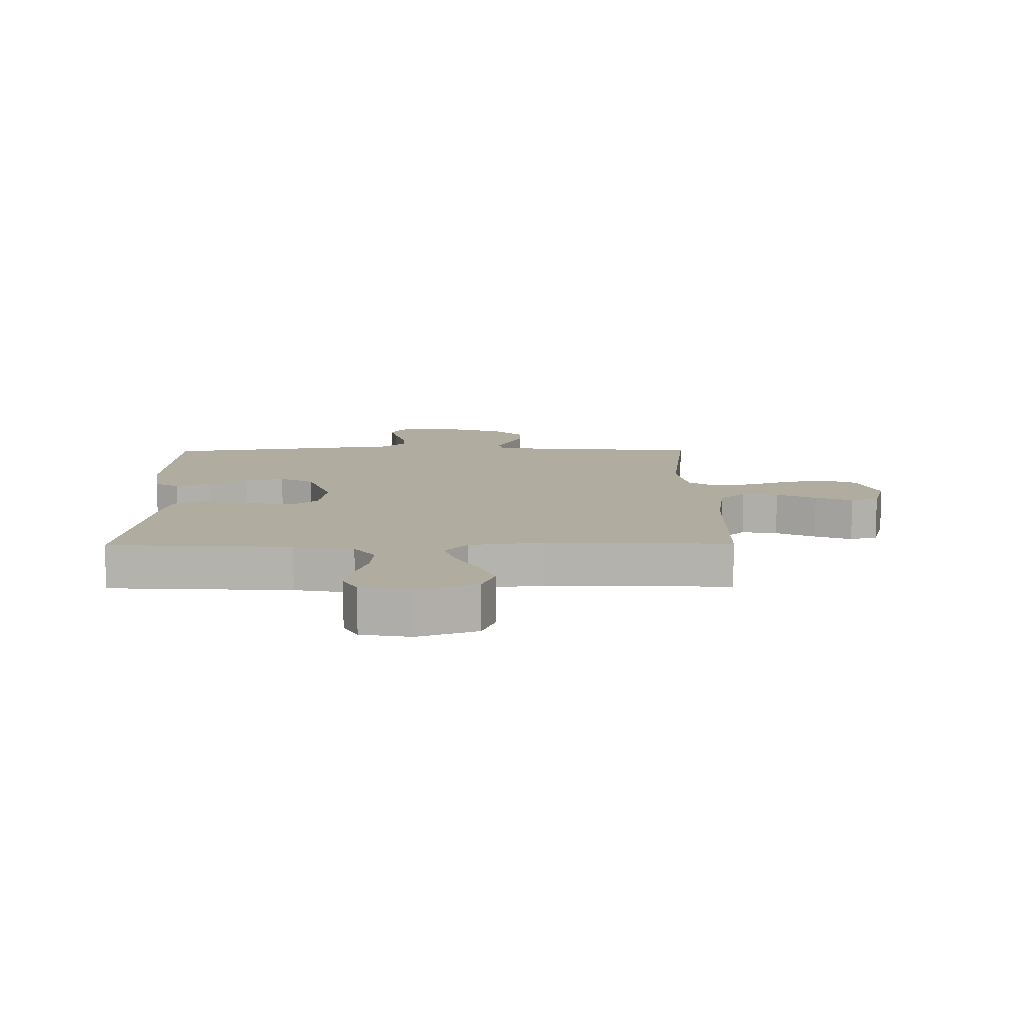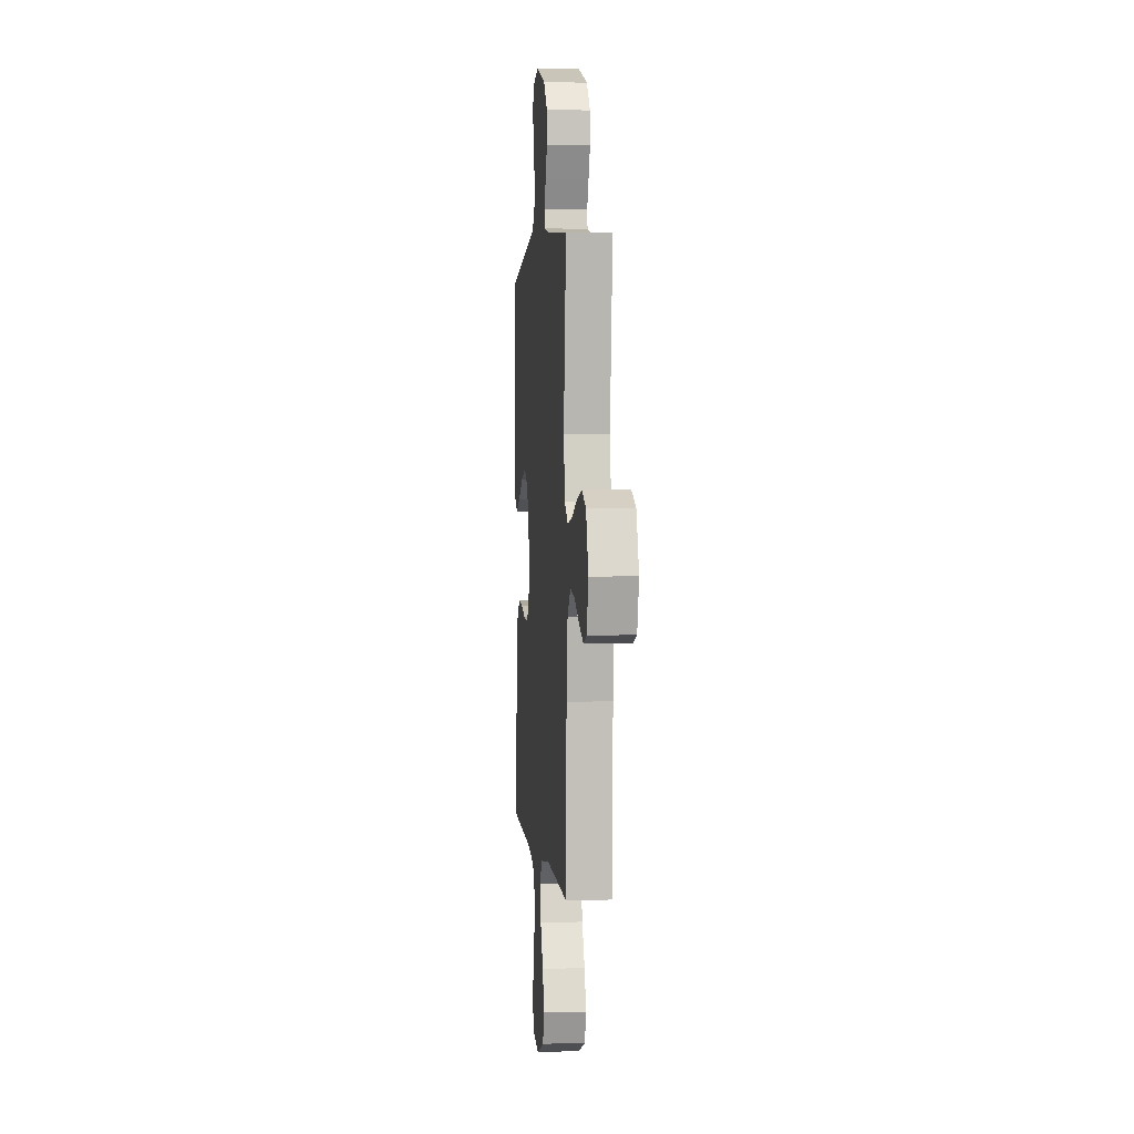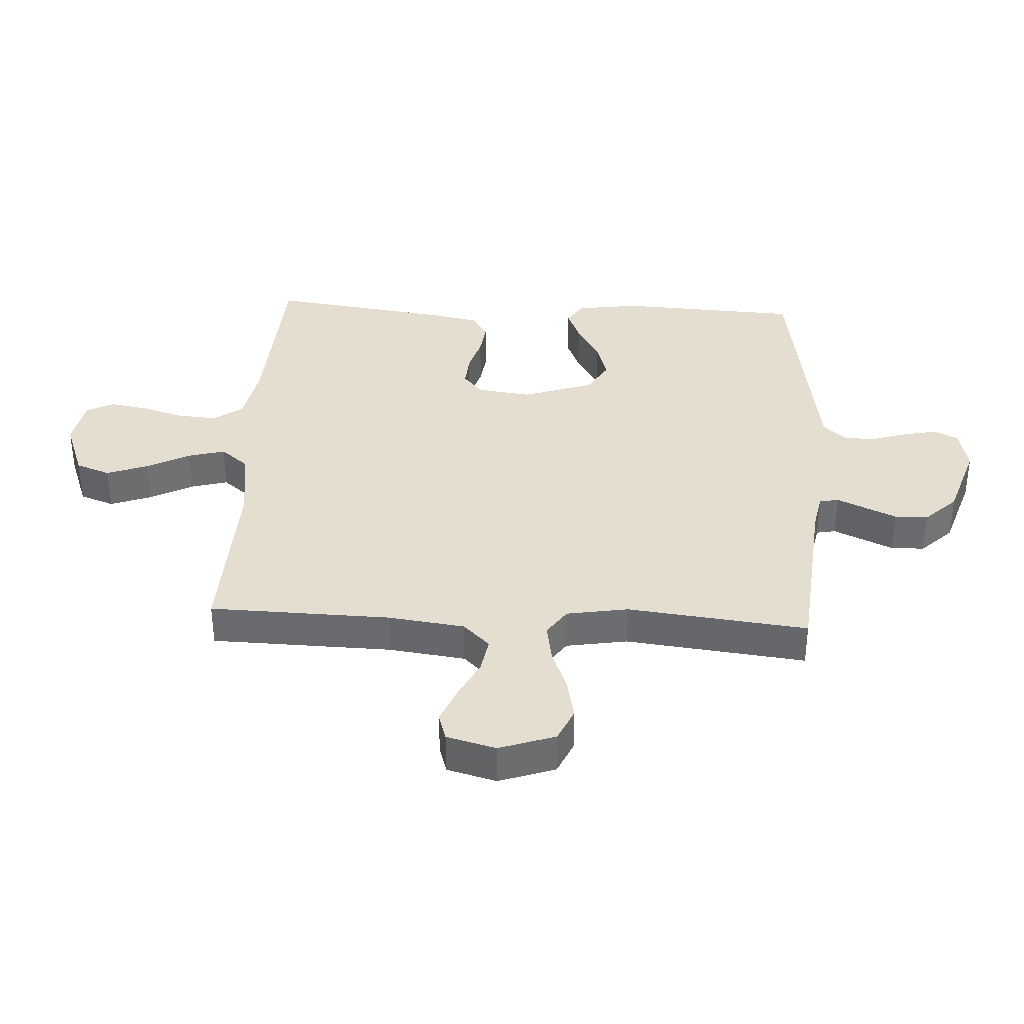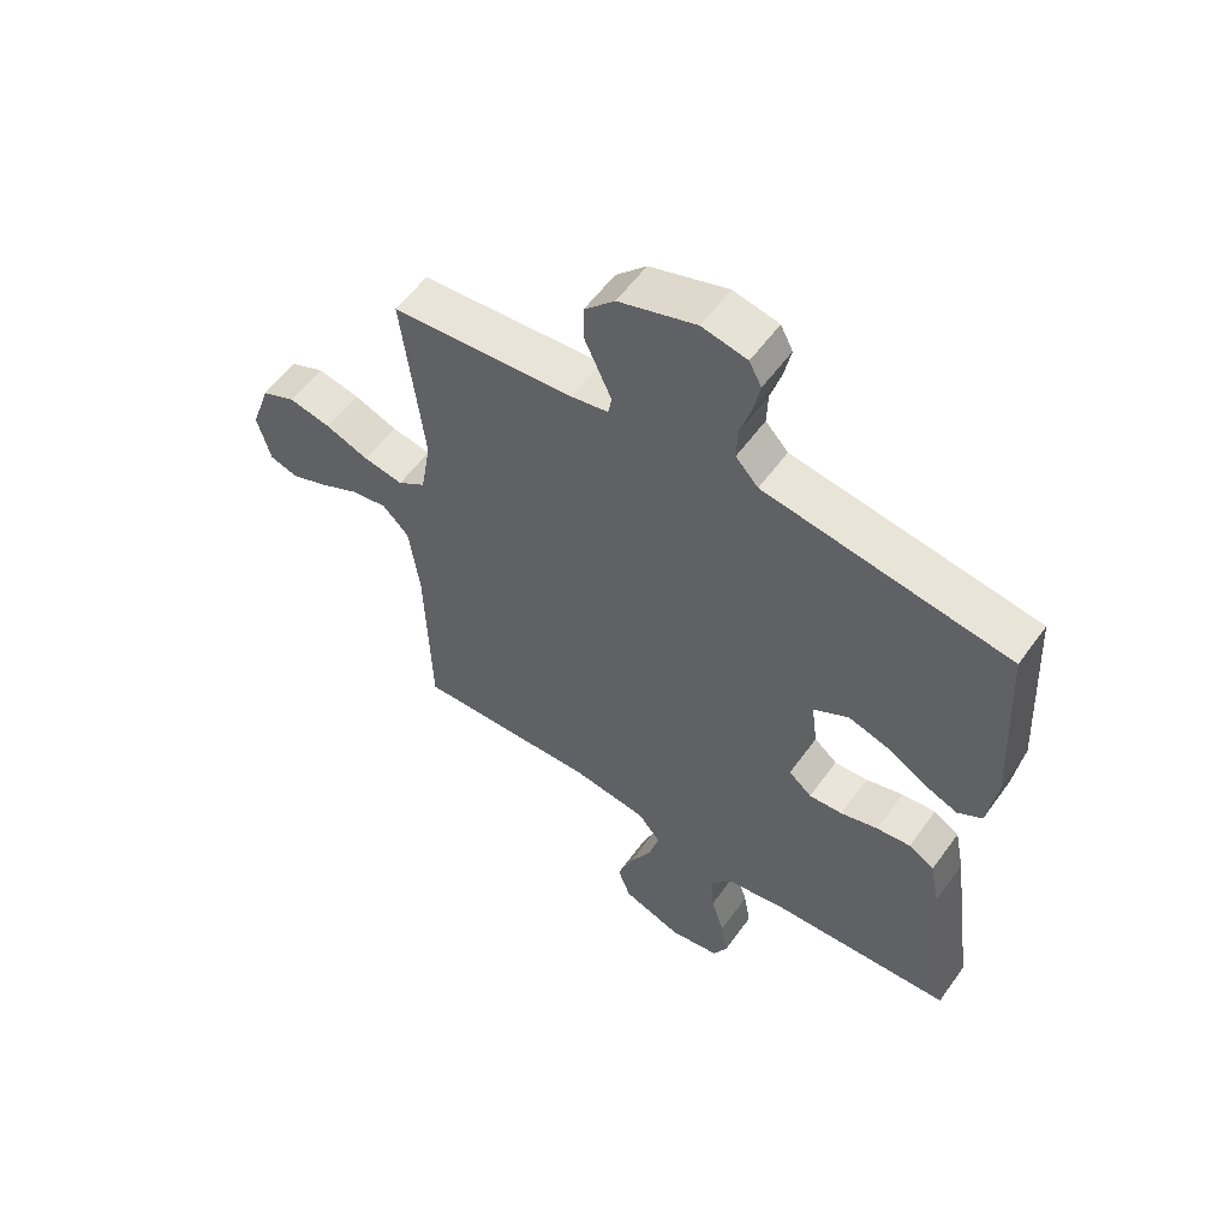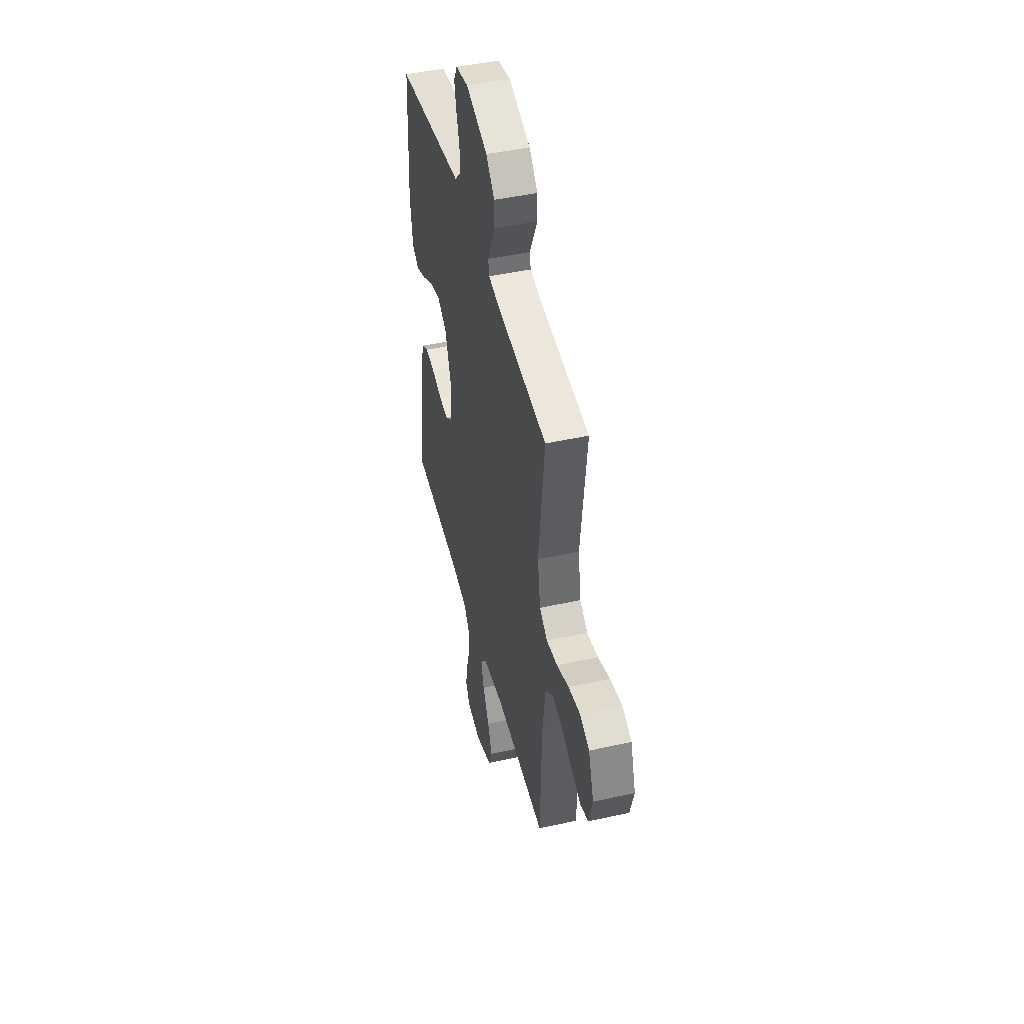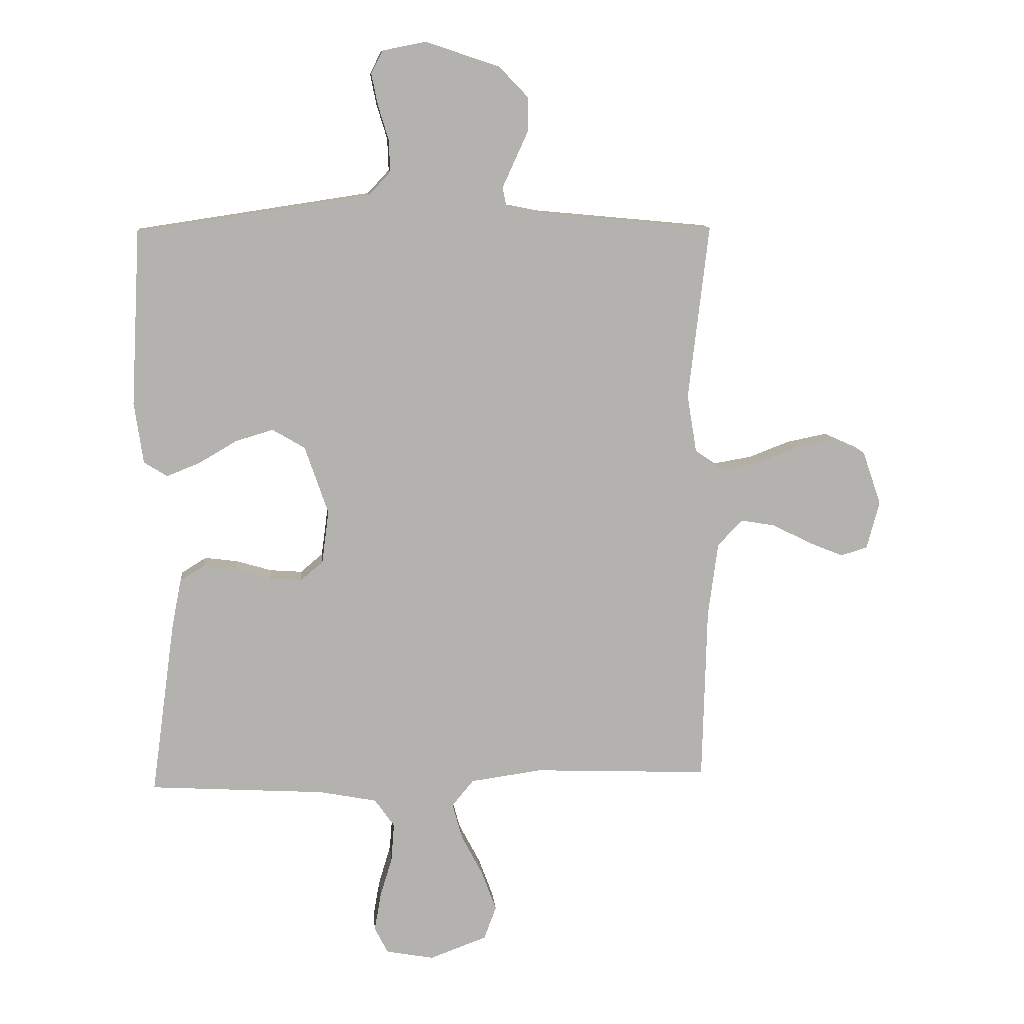
<metadata>
{"format":"obj","ext":"obj","renderer":"f3d","projection":"perspective","resolution":1024,"background":"white","views":[{"elev":10.1,"azim":179.3,"up":"+Y"},{"elev":2.1,"azim":-95.5,"up":"+Z"},{"elev":36.4,"azim":-87.0,"up":"+Y"},{"elev":57.0,"azim":35.4,"up":"+Z"},{"elev":46.1,"azim":-104.2,"up":"+Z"},{"elev":10.7,"azim":174.7,"up":"+Z"}]}
</metadata>
<code>
v -0.5 0.07 -0.5
v -0.508 0.07 -0.2
v -0.525 0.07 -0.072
v -0.568 0.07 -0.028
v -0.627 0.07 -0.038
v -0.692 0.07 -0.071
v -0.753 0.07 -0.096
v -0.799 0.07 -0.082
v -0.821 0.07 0
v -0.789 0.07 0.093
v -0.733 0.07 0.118
v -0.664 0.07 0.104
v -0.593 0.07 0.077
v -0.528 0.07 0.066
v -0.482 0.07 0.098
v -0.465 0.07 0.2
v -0.5 0.07 0.5
v -0.2 0.07 0.528
v -0.139 0.07 0.54
v -0.133 0.07 0.572
v -0.154 0.07 0.618
v -0.178 0.07 0.671
v -0.177 0.07 0.727
v -0.127 0.07 0.779
v 0 0.07 0.821
v 0.074 0.07 0.806
v 0.094 0.07 0.767
v 0.083 0.07 0.713
v 0.065 0.07 0.654
v 0.063 0.07 0.6
v 0.1 0.07 0.56
v 0.2 0.07 0.545
v 0.5 0.07 0.5
v 0.516 0.07 0.2
v 0.501 0.07 0.095
v 0.461 0.07 0.07
v 0.404 0.07 0.093
v 0.339 0.07 0.131
v 0.275 0.07 0.15
v 0.219 0.07 0.117
v 0.179 0.07 0
v 0.191 0.07 -0.09
v 0.229 0.07 -0.122
v 0.284 0.07 -0.118
v 0.345 0.07 -0.1
v 0.401 0.07 -0.093
v 0.443 0.07 -0.119
v 0.459 0.07 -0.2
v 0.5 0.07 -0.5
v 0.2 0.07 -0.518
v 0.102 0.07 -0.537
v 0.068 0.07 -0.585
v 0.073 0.07 -0.65
v 0.094 0.07 -0.72
v 0.105 0.07 -0.784
v 0.082 0.07 -0.829
v 0 0.07 -0.844
v -0.098 0.07 -0.808
v -0.119 0.07 -0.751
v -0.094 0.07 -0.683
v -0.057 0.07 -0.612
v -0.04 0.07 -0.55
v -0.077 0.07 -0.505
v -0.2 0.07 -0.488
v -0.5 0 -0.5
v -0.508 0 -0.2
v -0.525 0 -0.072
v -0.568 0 -0.028
v -0.627 0 -0.038
v -0.692 0 -0.071
v -0.753 0 -0.096
v -0.799 0 -0.082
v -0.821 0 0
v -0.789 0 0.093
v -0.733 0 0.118
v -0.664 0 0.104
v -0.593 0 0.077
v -0.528 0 0.066
v -0.482 0 0.098
v -0.465 0 0.2
v -0.5 0 0.5
v -0.2 0 0.528
v -0.139 0 0.54
v -0.133 0 0.572
v -0.154 0 0.618
v -0.178 0 0.671
v -0.177 0 0.727
v -0.127 0 0.779
v 0 0 0.821
v 0.074 0 0.806
v 0.094 0 0.767
v 0.083 0 0.713
v 0.065 0 0.654
v 0.063 0 0.6
v 0.1 0 0.56
v 0.2 0 0.545
v 0.5 0 0.5
v 0.516 0 0.2
v 0.501 0 0.095
v 0.461 0 0.07
v 0.404 0 0.093
v 0.339 0 0.131
v 0.275 0 0.15
v 0.219 0 0.117
v 0.179 0 0
v 0.191 0 -0.09
v 0.229 0 -0.122
v 0.284 0 -0.118
v 0.345 0 -0.1
v 0.401 0 -0.093
v 0.443 0 -0.119
v 0.459 0 -0.2
v 0.5 0 -0.5
v 0.2 0 -0.518
v 0.102 0 -0.537
v 0.068 0 -0.585
v 0.073 0 -0.65
v 0.094 0 -0.72
v 0.105 0 -0.784
v 0.082 0 -0.829
v 0 0 -0.844
v -0.098 0 -0.808
v -0.119 0 -0.751
v -0.094 0 -0.683
v -0.057 0 -0.612
v -0.04 0 -0.55
v -0.077 0 -0.505
v -0.2 0 -0.488
f 59 60 61
f 58 59 61
f 57 58 61
f 56 57 61
f 55 56 61
f 54 55 61
f 53 54 61
f 52 53 61 62
f 51 52 62 63
f 48 49 50
f 47 48 50
f 46 47 50
f 45 46 50
f 44 45 50
f 50 51 63
f 44 50 63
f 43 44 63
f 36 37 38
f 35 36 38
f 34 35 38
f 33 34 38
f 32 33 38
f 31 32 38 39
f 30 31 39 40
f 27 28 29
f 26 27 29
f 25 26 29
f 24 25 29
f 23 24 29
f 22 23 29
f 21 22 29
f 20 21 29
f 19 20 29 30
f 16 17 18
f 15 16 18 19
f 11 12 13
f 10 11 13
f 9 10 13
f 8 9 13
f 7 8 13
f 6 7 13
f 5 6 13
f 4 5 13 14
f 3 4 14 15
f 64 1 2
f 2 3 15
f 64 2 15
f 63 64 15
f 43 63 15
f 42 43 15
f 15 19 30
f 42 15 30
f 41 42 30
f 30 40 41
f 125 124 123
f 125 123 122
f 125 122 121
f 125 121 120
f 125 120 119
f 125 119 118
f 125 118 117
f 126 125 117 116
f 127 126 116 115
f 114 113 112
f 114 112 111
f 114 111 110
f 114 110 109
f 114 109 108
f 127 115 114
f 127 114 108
f 127 108 107
f 102 101 100
f 102 100 99
f 102 99 98
f 102 98 97
f 102 97 96
f 103 102 96 95
f 104 103 95 94
f 93 92 91
f 93 91 90
f 93 90 89
f 93 89 88
f 93 88 87
f 93 87 86
f 93 86 85
f 93 85 84
f 94 93 84 83
f 82 81 80
f 83 82 80 79
f 77 76 75
f 77 75 74
f 77 74 73
f 77 73 72
f 77 72 71
f 77 71 70
f 77 70 69
f 78 77 69 68
f 79 78 68 67
f 66 65 128
f 79 67 66
f 79 66 128
f 79 128 127
f 79 127 107
f 79 107 106
f 94 83 79
f 94 79 106
f 94 106 105
f 105 104 94
f 1 65 66 2
f 2 66 67 3
f 3 67 68 4
f 4 68 69 5
f 5 69 70 6
f 6 70 71 7
f 7 71 72 8
f 8 72 73 9
f 9 73 74 10
f 10 74 75 11
f 11 75 76 12
f 12 76 77 13
f 13 77 78 14
f 14 78 79 15
f 15 79 80 16
f 16 80 81 17
f 17 81 82 18
f 18 82 83 19
f 19 83 84 20
f 20 84 85 21
f 21 85 86 22
f 22 86 87 23
f 23 87 88 24
f 24 88 89 25
f 25 89 90 26
f 26 90 91 27
f 27 91 92 28
f 28 92 93 29
f 29 93 94 30
f 30 94 95 31
f 31 95 96 32
f 32 96 97 33
f 33 97 98 34
f 34 98 99 35
f 35 99 100 36
f 36 100 101 37
f 37 101 102 38
f 38 102 103 39
f 39 103 104 40
f 40 104 105 41
f 41 105 106 42
f 42 106 107 43
f 43 107 108 44
f 44 108 109 45
f 45 109 110 46
f 46 110 111 47
f 47 111 112 48
f 48 112 113 49
f 49 113 114 50
f 50 114 115 51
f 51 115 116 52
f 52 116 117 53
f 53 117 118 54
f 54 118 119 55
f 55 119 120 56
f 56 120 121 57
f 57 121 122 58
f 58 122 123 59
f 59 123 124 60
f 60 124 125 61
f 61 125 126 62
f 62 126 127 63
f 63 127 128 64
f 64 128 65 1

</code>
